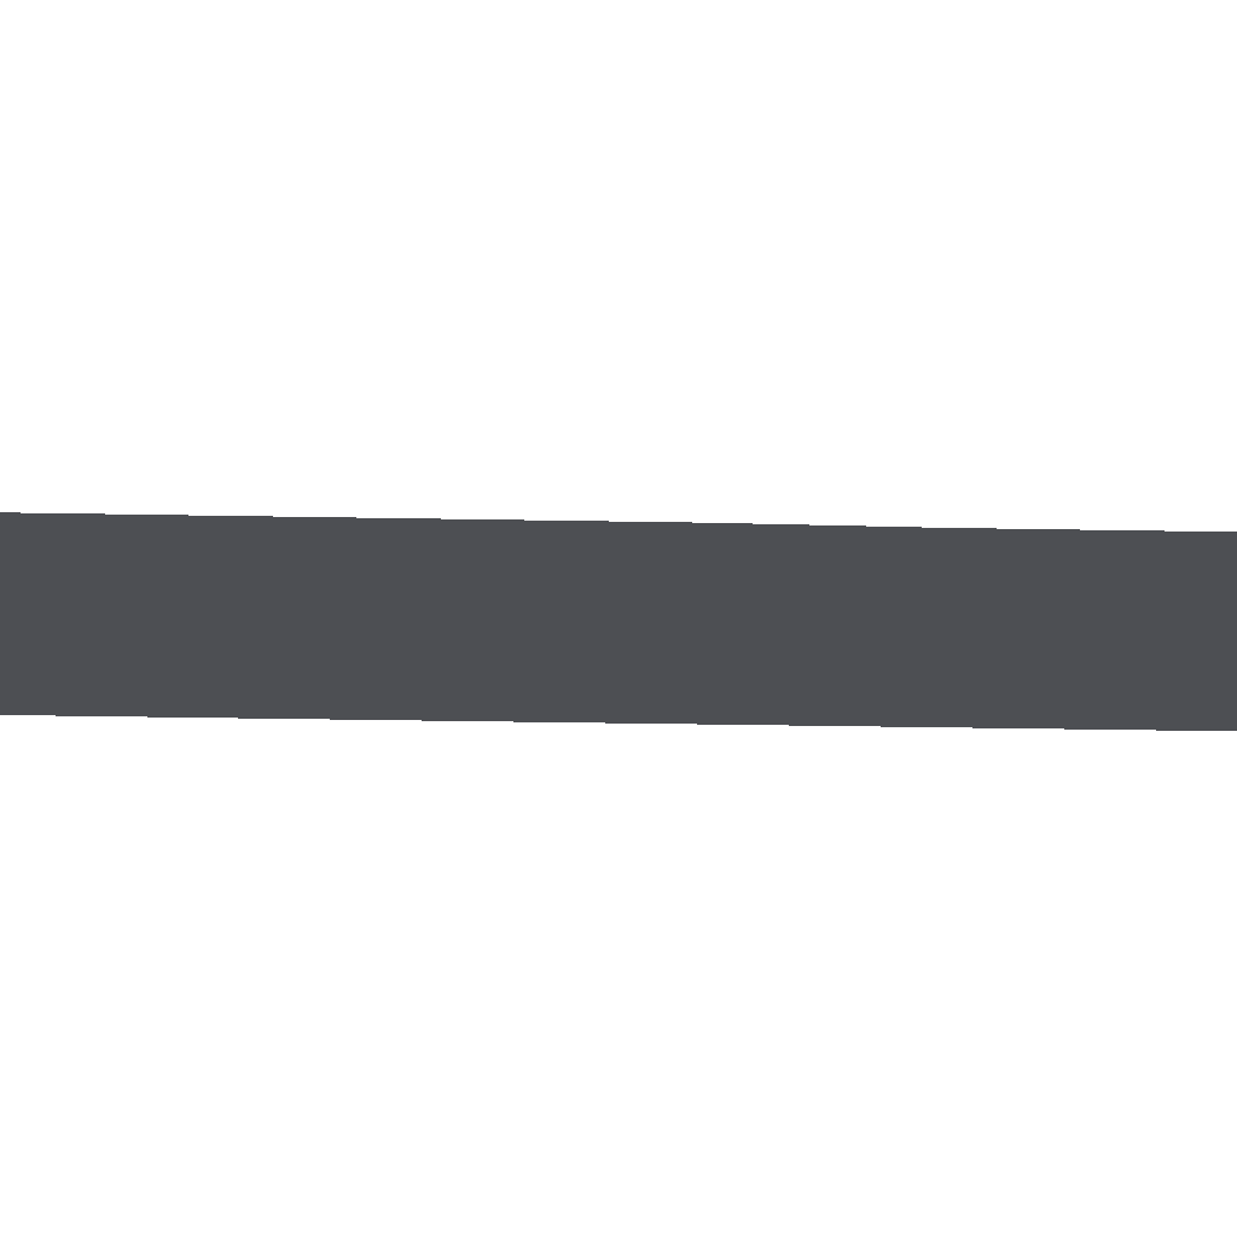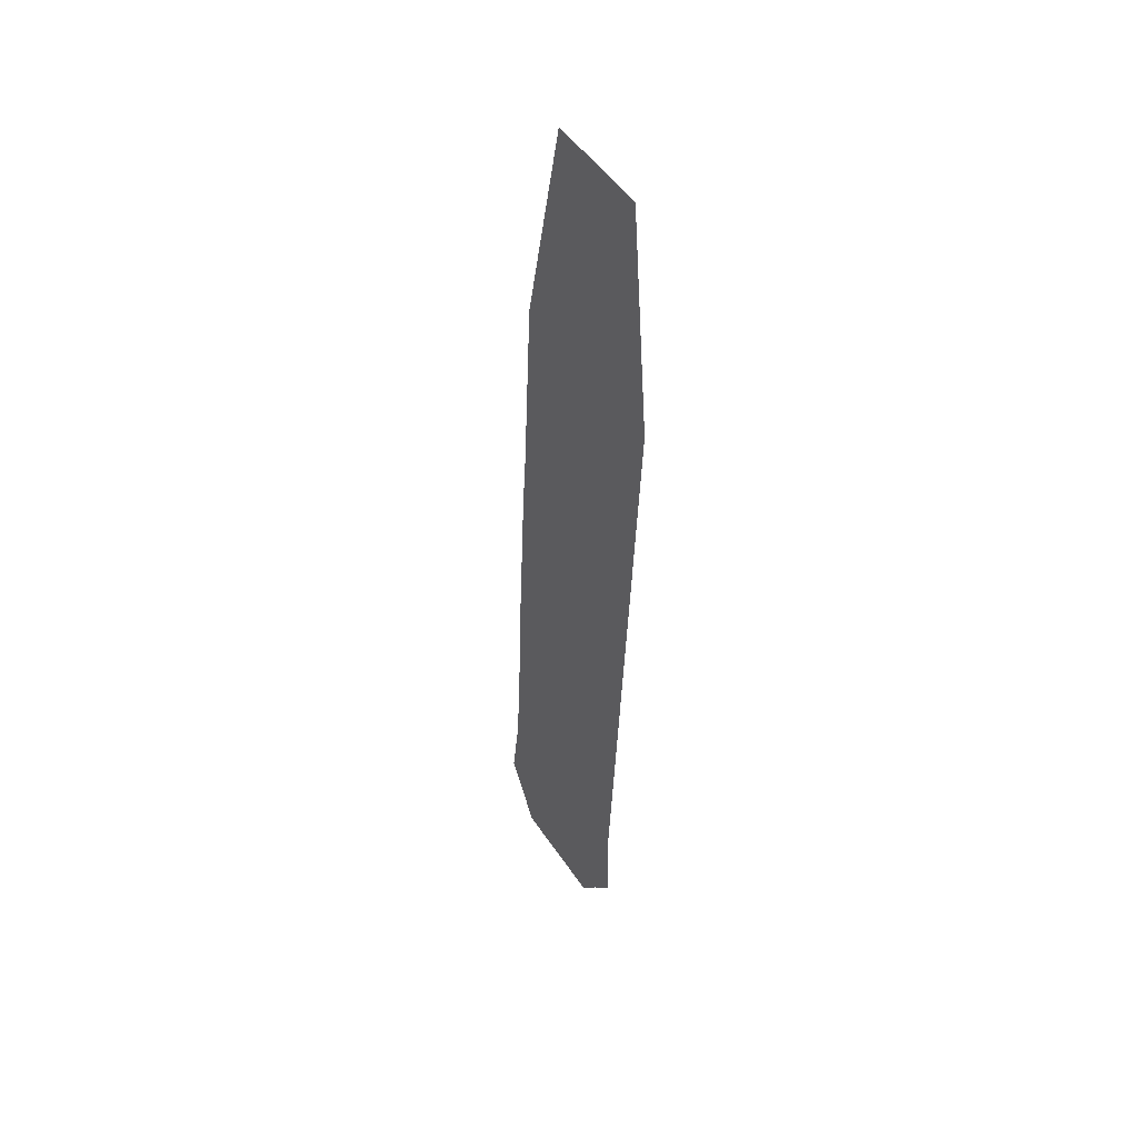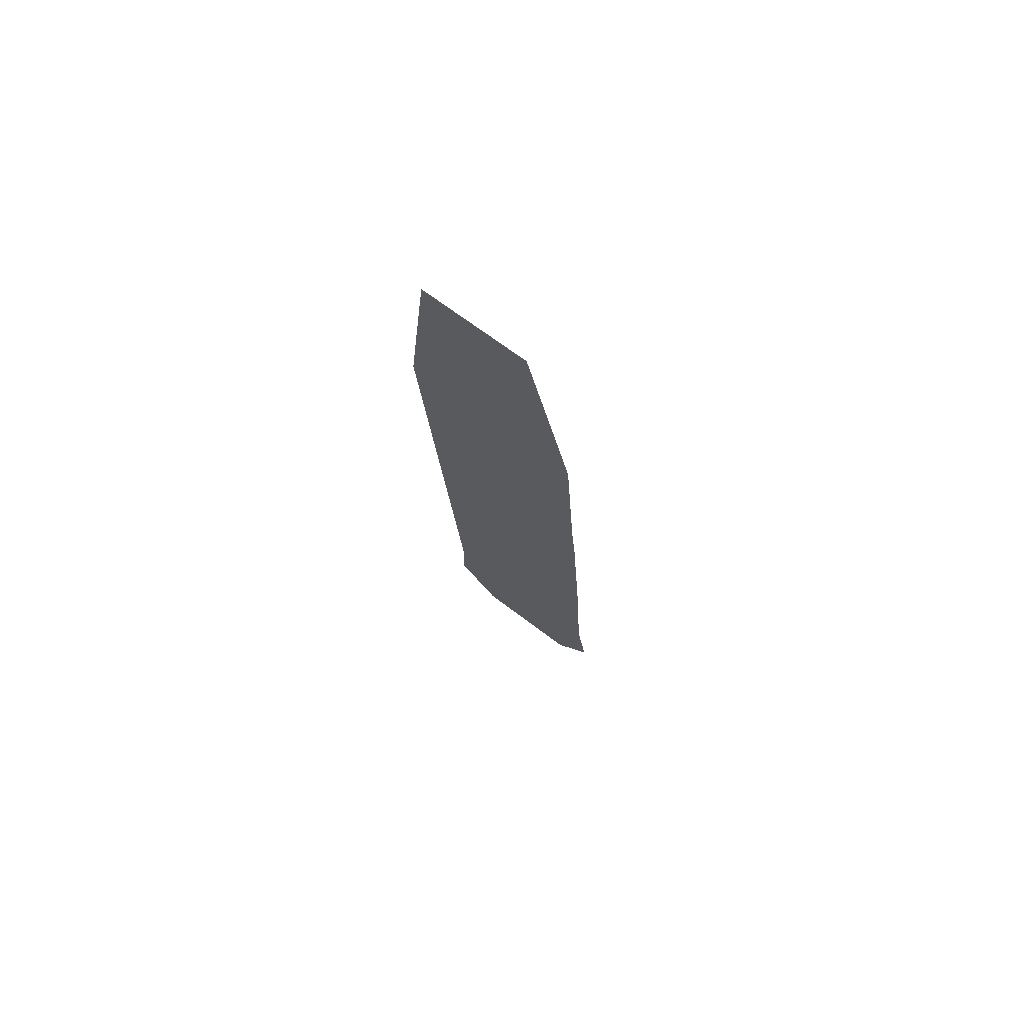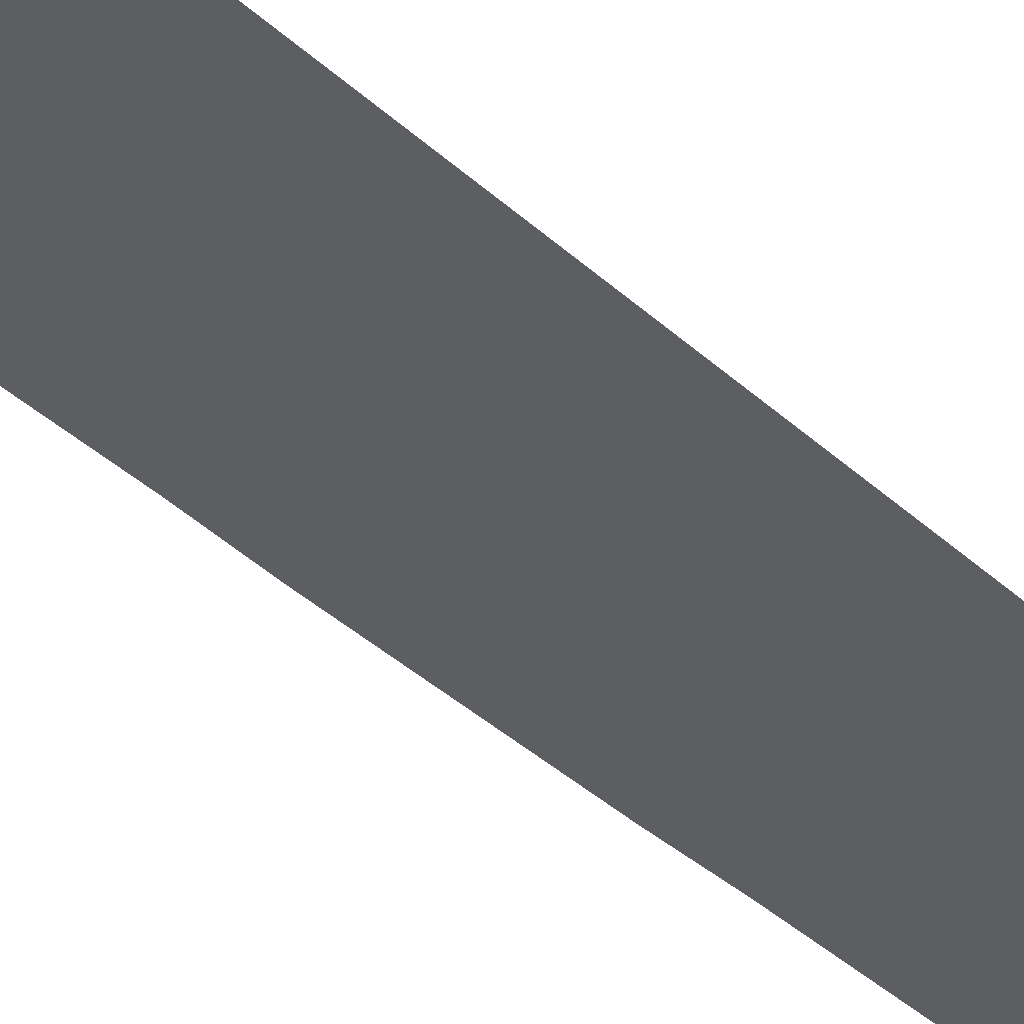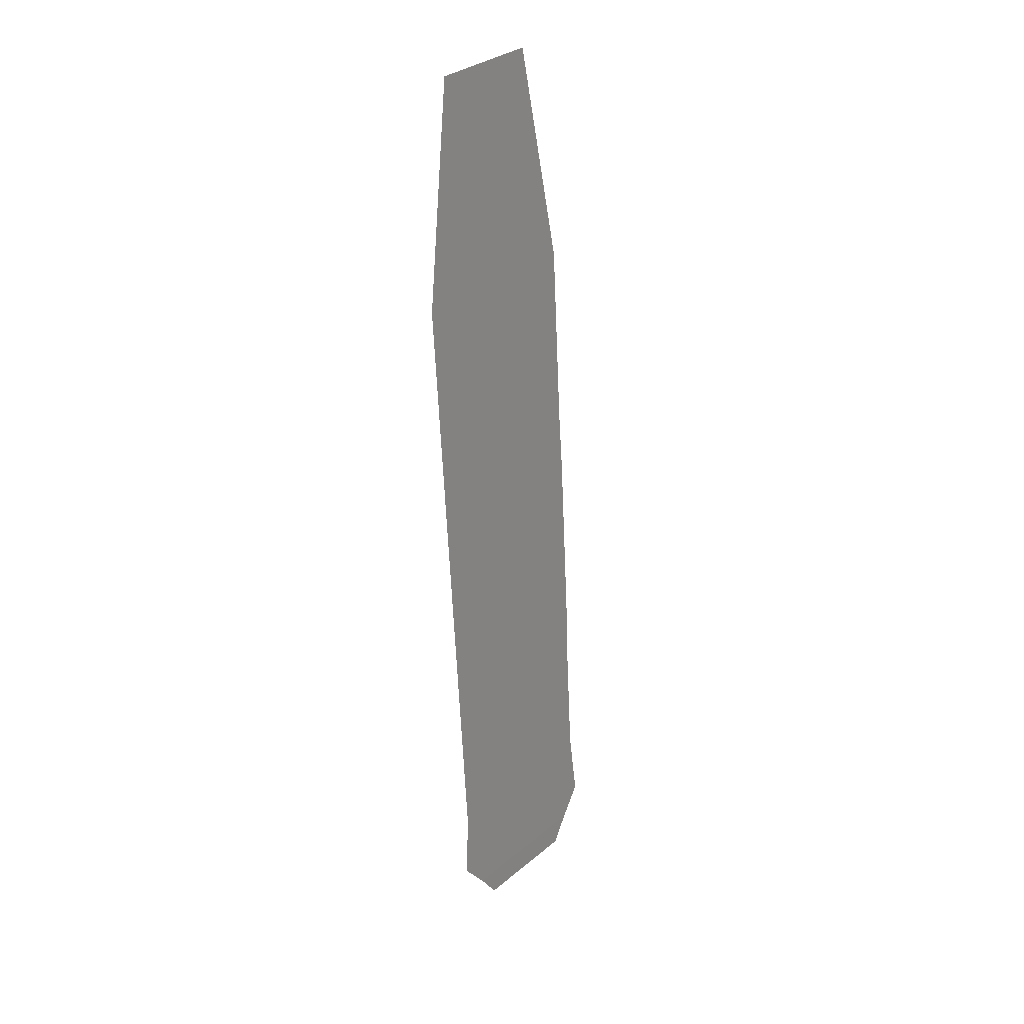
<metadata>
{"format":"obj","ext":"obj","renderer":"f3d","projection":"perspective","resolution":1024,"background":"white","views":[{"elev":-17.6,"azim":-88.9,"up":"+Y"},{"elev":46.1,"azim":57.2,"up":"+Z"},{"elev":74.6,"azim":-142.8,"up":"+Z"},{"elev":-37.6,"azim":44.1,"up":"+Y"},{"elev":27.5,"azim":131.3,"up":"+Z"}]}
</metadata>
<code>
g comp_graphics_for_Straight5
v 206 -0.009155 2940
v -753.6 -0.009155 3845
v -881.2 -0.009155 3011
v 260.5 -0.009155 3778
v 1293 -0.009155 2869
v 1274 -0.009155 3712
v -708.5 -0.009155 4539
v 305.5 -0.009155 4472
v -663.5 -0.009155 5233
v 350.5 -0.009155 5166
v -633.9 -0.009155 5928
v 395.6 -0.009155 5860
v -588.9 -0.009155 6622
v 440.6 -0.009155 6554
v -543.9 -0.009155 7316
v 485.6 -0.009155 7248
v -498.8 -0.009155 8010
v 530.7 -0.009155 7942
v -438.3 -0.009155 8703
v 575.7 -0.009155 8636
v -393.3 -0.009155 9397
v 620.8 -0.009155 9330
v -348.3 -0.009155 1.009e+04
v 665.8 -0.009155 1.002e+04
v -303.2 -0.009155 1.078e+04
v 710.8 -0.009155 1.072e+04
v 1680 -0.009155 9958
v 1725 -0.009155 1.065e+04
v 1635 -0.009155 9264
v 1590 -0.009155 8570
v 1545 -0.009155 7876
v 1500 -0.009155 7182
v 1455 -0.009155 6488
v 1410 -0.009155 5794
v 1365 -0.009155 5100
v 1320 -0.009155 4406
v 751.2 -0.009155 1.134e+04
v -163.8 -0.009155 1.14e+04
v -24.38 -0.009155 1.201e+04
v 791.6 -0.009155 1.196e+04
v 115 -0.009155 1.262e+04
v 831.9 -0.009155 1.257e+04
v 254.4 -0.009155 1.323e+04
v 872.3 -0.009155 1.319e+04
v 1531 -0.009155 1.253e+04
v 1467 -0.009155 1.315e+04
v 1596 -0.009155 1.19e+04
v 1660 -0.009155 1.128e+04
v 176.3 -0.009155 2594
v -654.4 -0.009155 2648
v 1007 -0.009155 2539
v 151.3 -2.277 2279
v -473.7 -2.277 2320
v 776.3 -2.277 2238
g comp_graphics_for_Straight5_0
f 3 2 1
f 2 4 1
f 1 4 5
f 4 6 5
f 2 7 4
f 7 8 4
f 4 8 6
f 7 9 8
f 9 10 8
f 9 11 10
f 11 12 10
f 11 13 12
f 13 14 12
f 13 15 14
f 15 16 14
f 15 17 16
f 17 18 16
f 17 19 18
f 19 20 18
f 19 21 20
f 21 22 20
f 21 23 22
f 23 24 22
f 23 25 24
f 25 26 24
f 24 26 27
f 26 28 27
f 22 24 29
f 24 27 29
f 20 22 30
f 22 29 30
f 18 20 31
f 20 30 31
f 16 18 32
f 18 31 32
f 16 32 33
f 14 16 33
f 14 33 34
f 12 14 34
f 12 34 35
f 10 12 35
f 10 35 36
f 8 10 36
f 8 36 6
f 26 37 28
f 38 37 26
f 25 38 26
f 38 39 37
f 39 40 37
f 39 41 40
f 41 42 40
f 41 43 42
f 43 44 42
f 42 44 45
f 44 46 45
f 40 42 47
f 42 45 47
f 37 40 48
f 40 47 48
f 37 48 28
f 50 3 49
f 3 1 49
f 49 1 51
f 1 5 51
f 50 49 52
f 53 50 52
f 52 49 54
f 49 51 54

</code>
